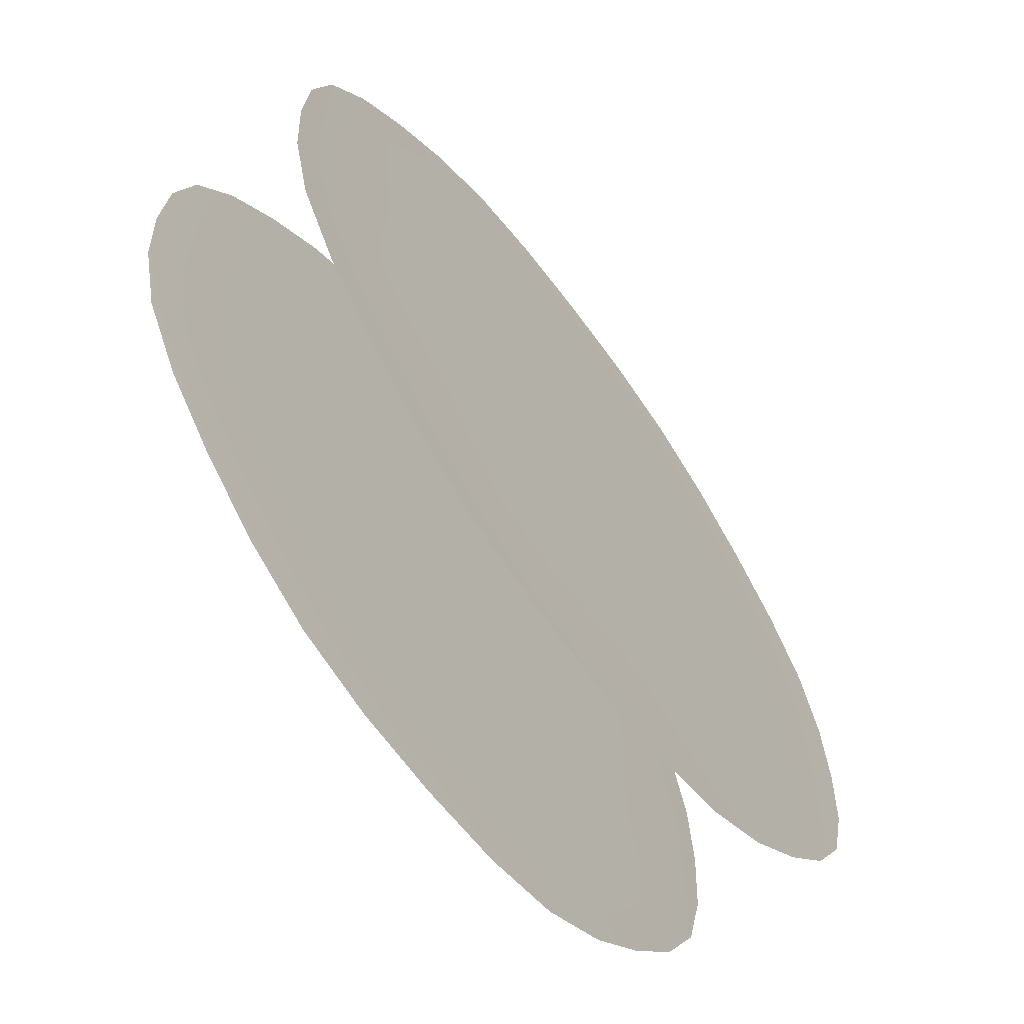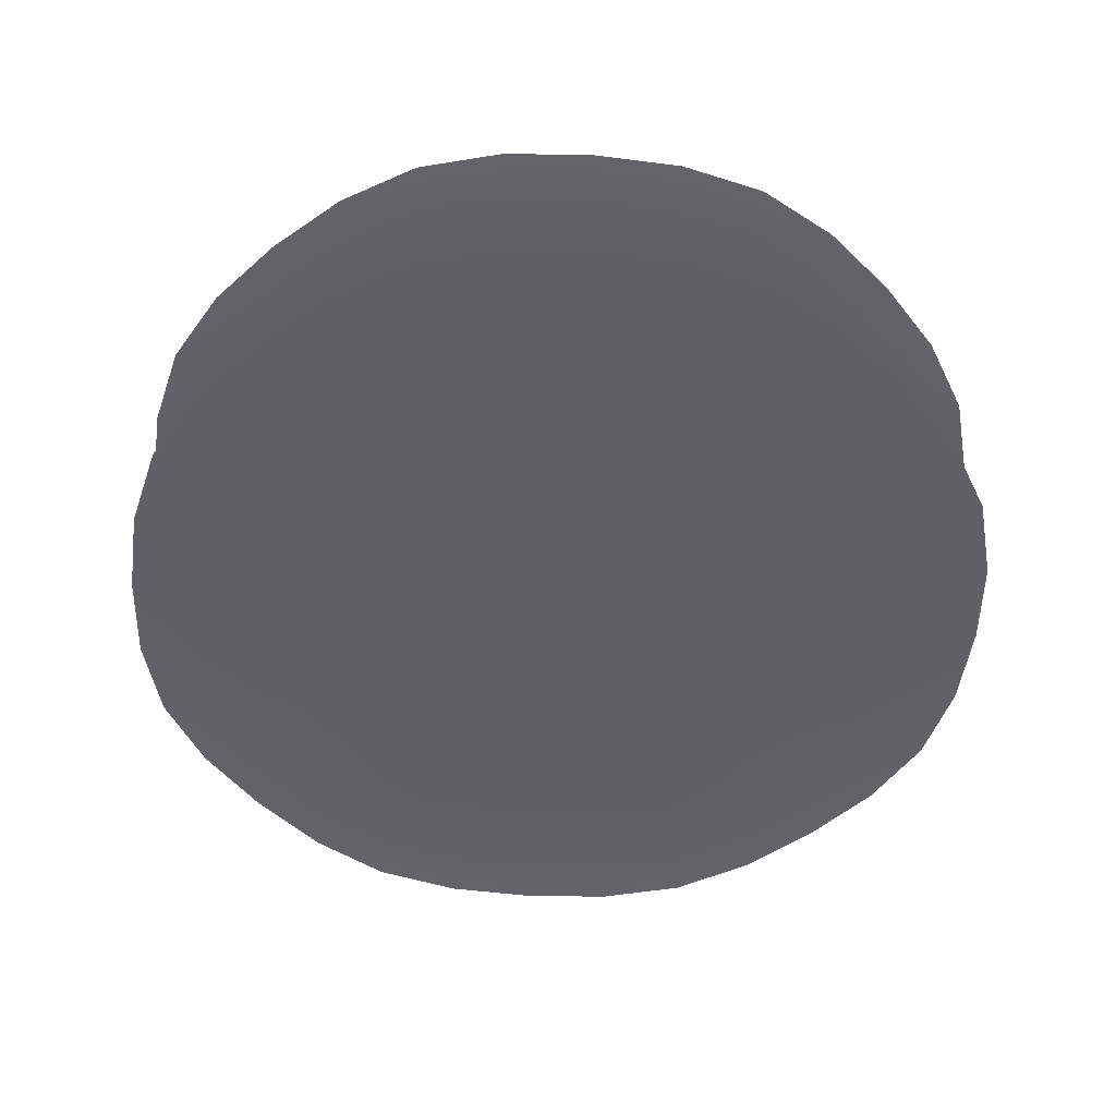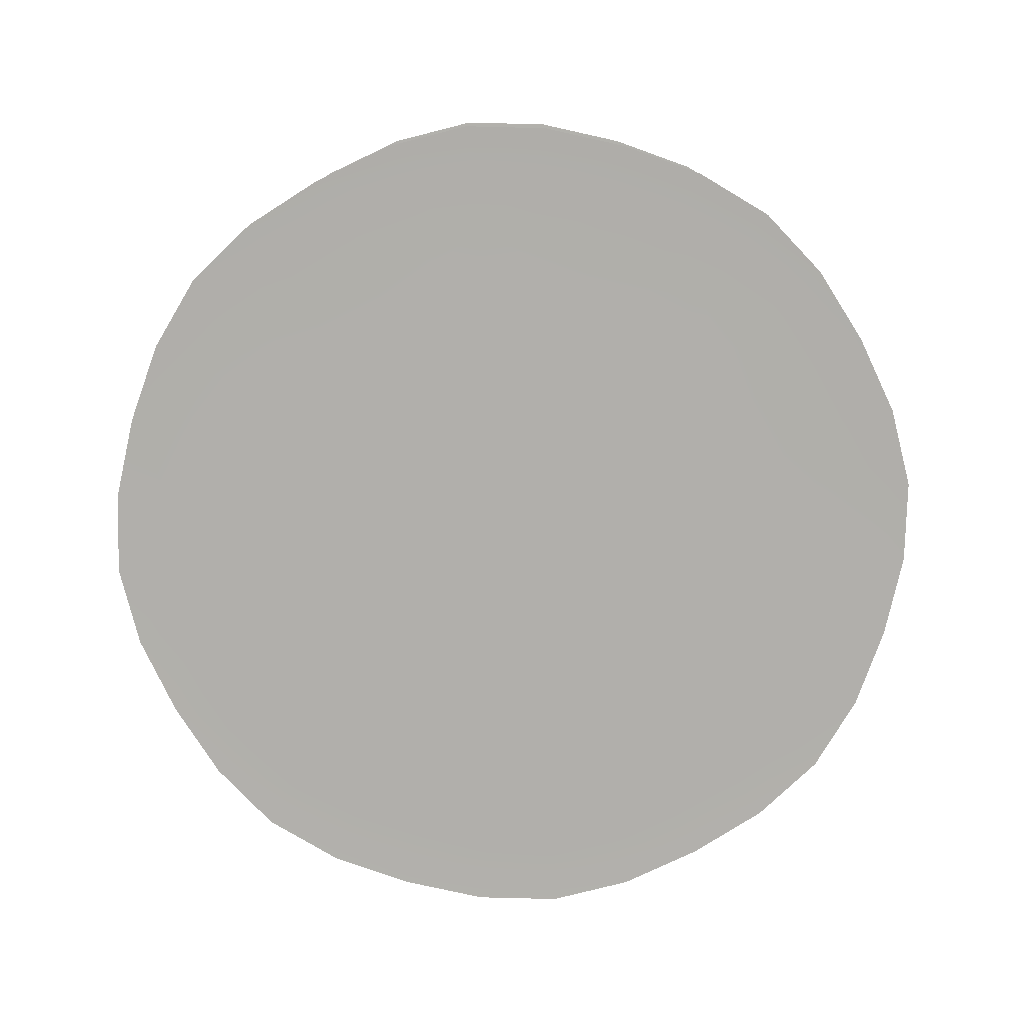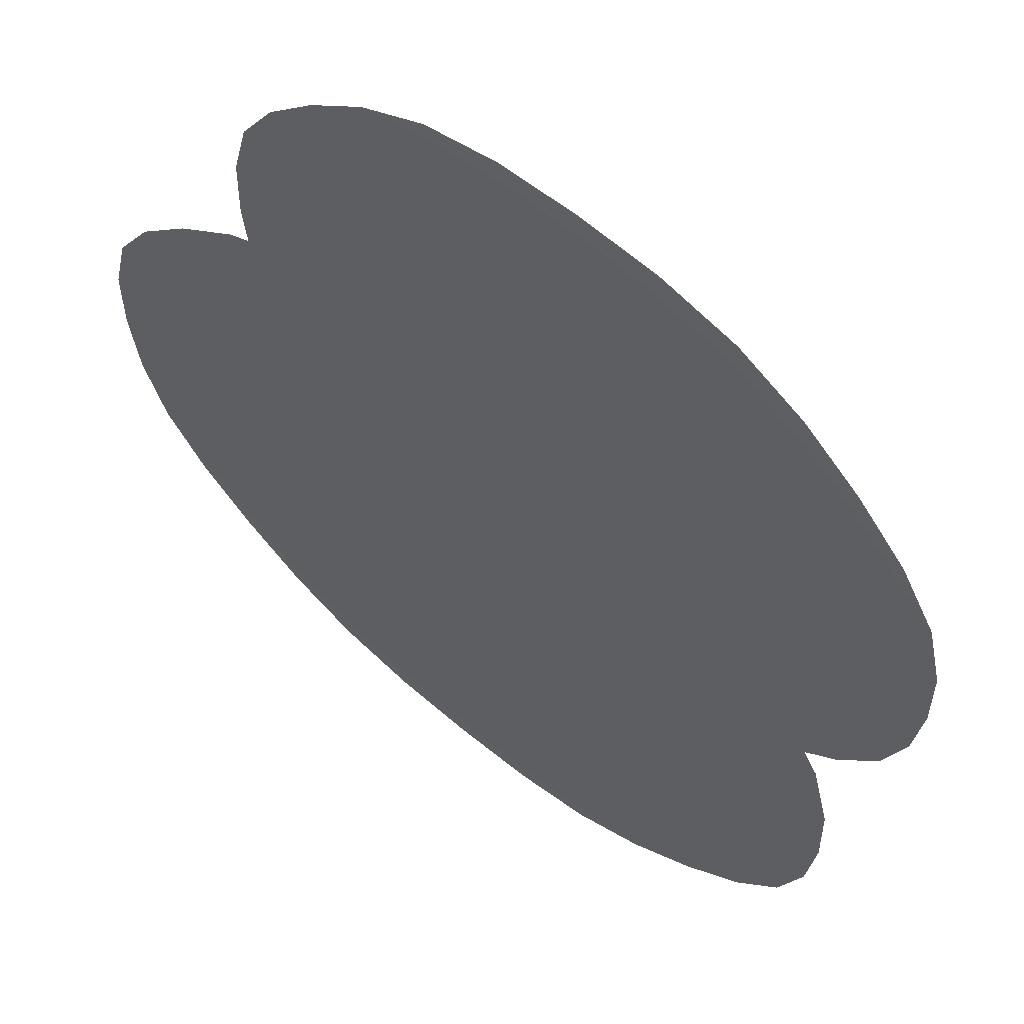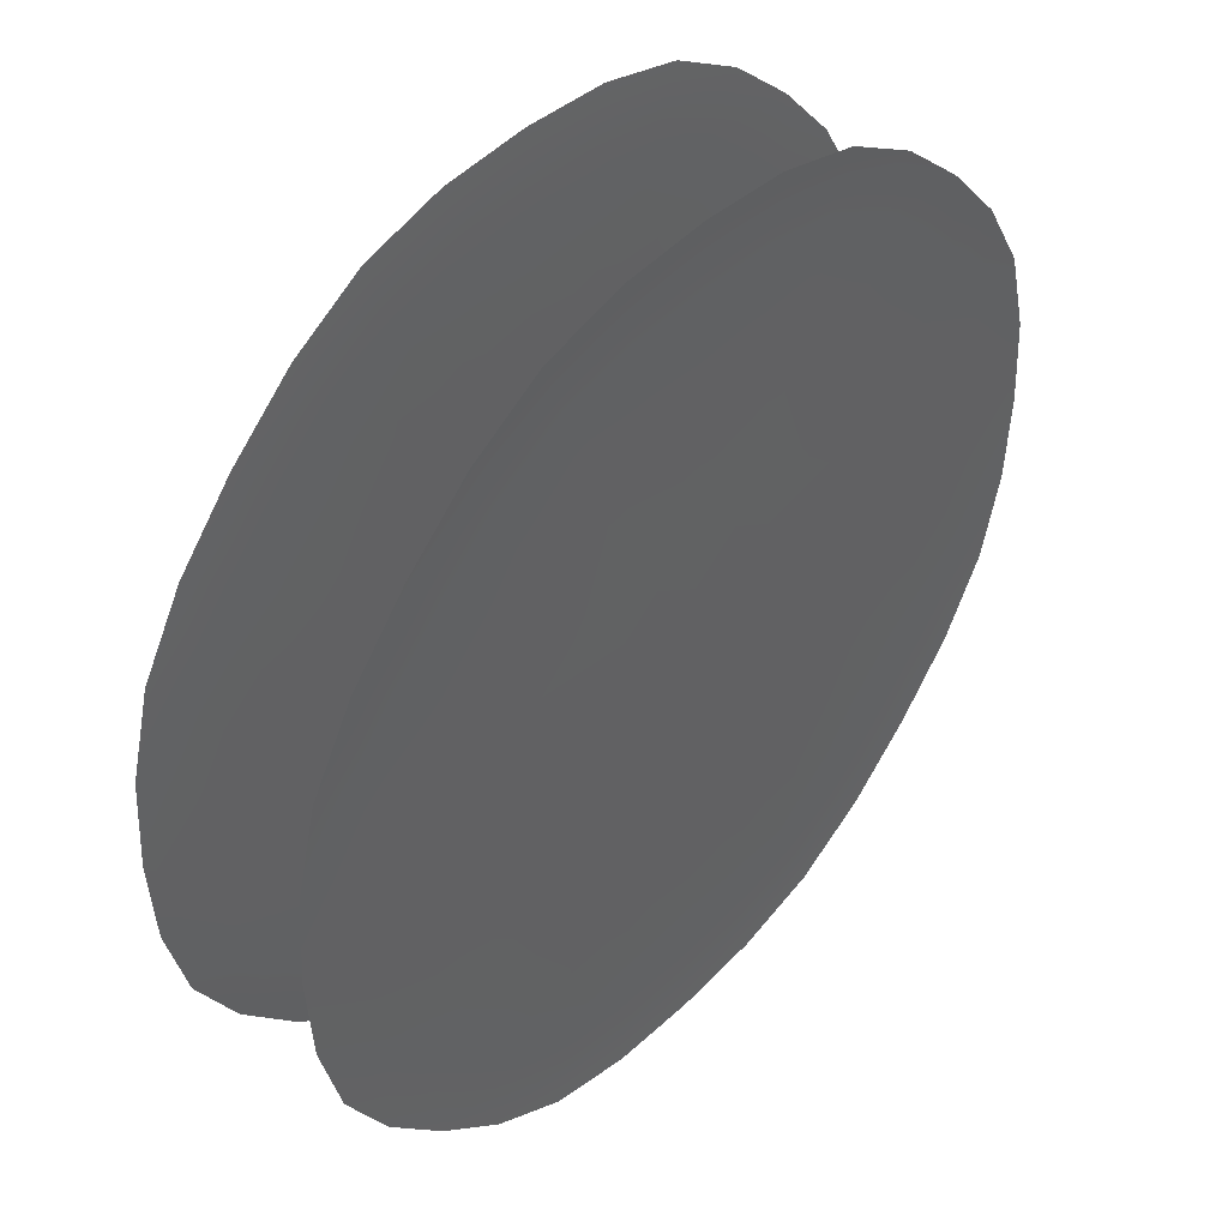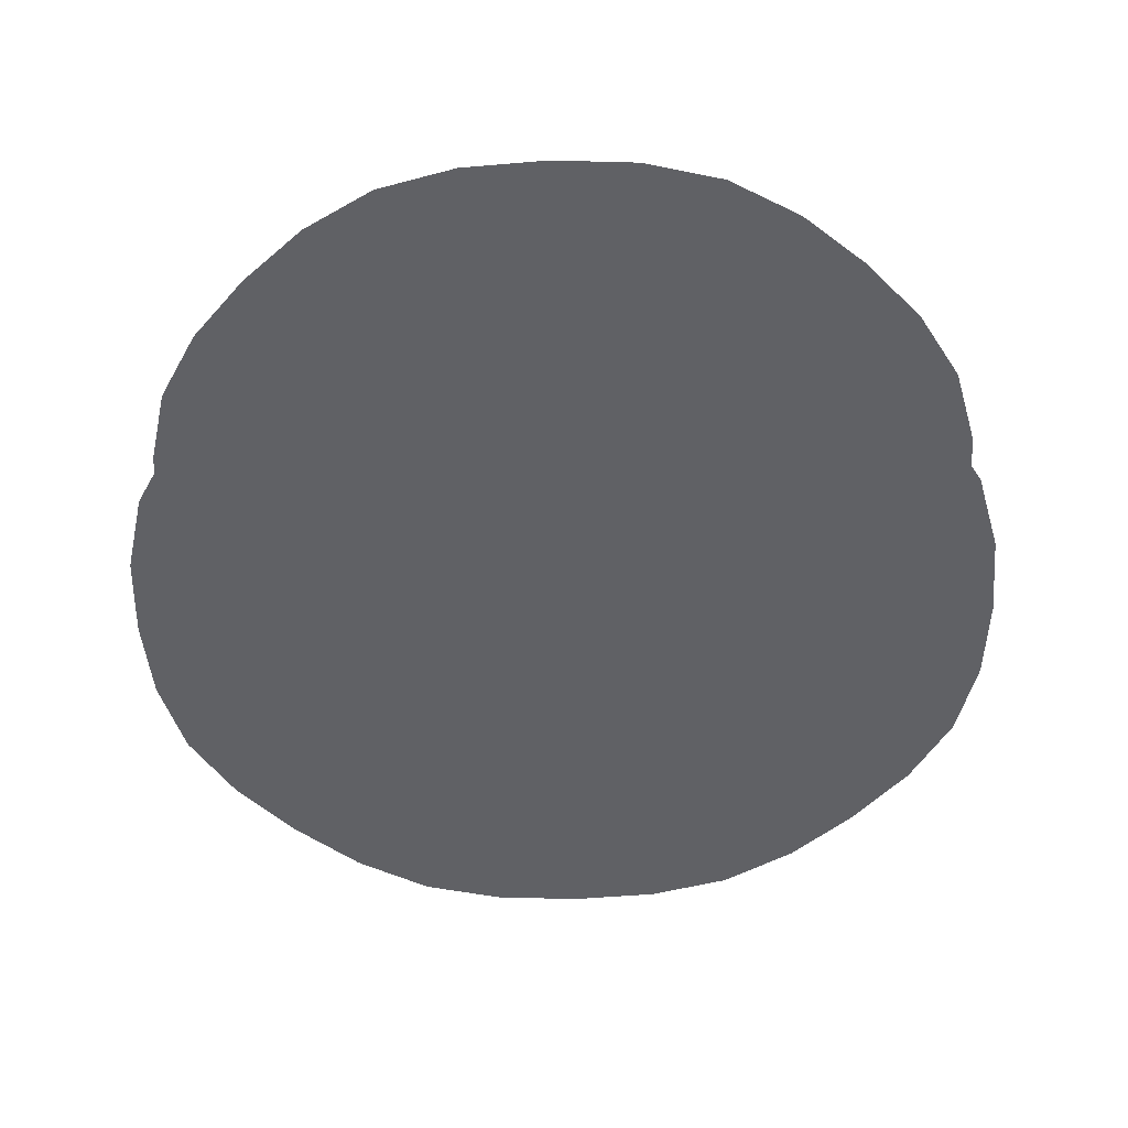
<metadata>
{"format":"obj","ext":"obj","renderer":"f3d","projection":"perspective","resolution":1024,"background":"white","views":[{"elev":-65.0,"azim":126.5,"up":"+Z"},{"elev":-50.4,"azim":40.5,"up":"+Y"},{"elev":-78.1,"azim":73.9,"up":"+Y"},{"elev":64.8,"azim":39.8,"up":"+Z"},{"elev":44.1,"azim":-48.7,"up":"+Z"},{"elev":-48.7,"azim":-88.1,"up":"+Y"}]}
</metadata>
<code>
v 2.938 0.2486 3.143
v 2.938 0.2486 3.141
v 2.936 0.2486 3.14
v 2.936 0.2486 3.143
v 2.933 0.2486 3.14
v 2.933 0.2486 3.143
v 2.939 0.2486 3.139
v 2.936 0.2486 3.139
v 2.933 0.2486 3.138
v 2.936 0.2486 3.146
v 2.939 0.2486 3.144
v 2.937 0.2486 3.148
v 2.94 0.2486 3.146
v 2.933 0.2486 3.147
v 2.933 0.2486 3.152
v 2.94 0.2486 3.142
v 2.941 0.2486 3.141
v 2.942 0.2486 3.144
v 2.943 0.2486 3.142
v 2.943 0.2486 3.148
v 2.943 0.2486 3.15
v 2.946 0.2486 3.15
v 2.945 0.2486 3.148
v 2.947 0.2486 3.15
v 2.947 0.2486 3.147
v 2.943 0.2486 3.152
v 2.946 0.2486 3.152
v 2.948 0.2486 3.152
v 2.944 0.2486 3.146
v 2.942 0.2486 3.147
v 2.945 0.2486 3.145
v 2.94 0.2486 3.15
v 2.939 0.2486 3.152
v 2.943 0.2486 3.157
v 2.945 0.2486 3.157
v 2.946 0.2486 3.155
v 2.943 0.2486 3.155
v 2.947 0.2486 3.158
v 2.947 0.2486 3.155
v 2.94 0.2486 3.155
v 2.942 0.2486 3.158
v 2.937 0.2486 3.156
v 2.94 0.2486 3.159
v 2.944 0.2486 3.159
v 2.945 0.2486 3.16
v 2.942 0.2486 3.161
v 2.943 0.2486 3.162
v 2.938 0.2486 3.162
v 2.938 0.2486 3.164
v 2.94 0.2486 3.163
v 2.939 0.2486 3.161
v 2.939 0.2486 3.166
v 2.941 0.2486 3.164
v 2.936 0.2486 3.159
v 2.936 0.2486 3.162
v 2.933 0.2486 3.158
v 2.933 0.2486 3.162
v 2.936 0.2486 3.165
v 2.936 0.2486 3.166
v 2.933 0.2486 3.165
v 2.933 0.2486 3.167
v 2.929 0.2486 3.162
v 2.928 0.2486 3.161
v 2.927 0.2486 3.163
v 2.929 0.2486 3.164
v 2.926 0.2486 3.164
v 2.928 0.2486 3.166
v 2.927 0.2486 3.159
v 2.925 0.2486 3.161
v 2.923 0.2486 3.162
v 2.931 0.2486 3.165
v 2.931 0.2486 3.162
v 2.931 0.2486 3.166
v 2.931 0.2486 3.159
v 2.929 0.2486 3.156
v 2.924 0.2486 3.157
v 2.922 0.2486 3.157
v 2.923 0.2486 3.159
v 2.925 0.2486 3.158
v 2.92 0.2486 3.158
v 2.922 0.2486 3.16
v 2.927 0.2486 3.155
v 2.924 0.2486 3.155
v 2.928 0.2486 3.152
v 2.924 0.2486 3.152
v 2.921 0.2486 3.155
v 2.92 0.2486 3.155
v 2.921 0.2486 3.152
v 2.919 0.2486 3.152
v 2.924 0.2486 3.148
v 2.922 0.2486 3.148
v 2.921 0.2486 3.15
v 2.924 0.2486 3.15
v 2.92 0.2486 3.147
v 2.92 0.2486 3.15
v 2.927 0.2486 3.15
v 2.925 0.2486 3.147
v 2.929 0.2486 3.148
v 2.927 0.2486 3.146
v 2.923 0.2486 3.146
v 2.922 0.2486 3.145
v 2.925 0.2486 3.144
v 2.923 0.2486 3.142
v 2.929 0.2486 3.143
v 2.931 0.2486 3.143
v 2.931 0.2486 3.14
v 2.929 0.2486 3.141
v 2.931 0.2486 3.139
v 2.928 0.2486 3.139
v 2.927 0.2486 3.142
v 2.928 0.2486 3.144
v 2.926 0.2486 3.141
v 2.931 0.2486 3.146
v 2.929 0.2431 3.143
v 2.928 0.2431 3.144
v 2.927 0.2431 3.142
v 2.929 0.2431 3.141
v 2.926 0.2431 3.141
v 2.928 0.2431 3.139
v 2.927 0.2431 3.146
v 2.925 0.2431 3.144
v 2.923 0.2431 3.142
v 2.931 0.2431 3.14
v 2.931 0.2431 3.143
v 2.933 0.2431 3.14
v 2.933 0.2431 3.143
v 2.931 0.2431 3.139
v 2.933 0.2431 3.138
v 2.931 0.2431 3.146
v 2.929 0.2431 3.148
v 2.933 0.2431 3.147
v 2.933 0.2431 3.152
v 2.924 0.2431 3.148
v 2.922 0.2431 3.148
v 2.923 0.2431 3.146
v 2.925 0.2431 3.147
v 2.92 0.2431 3.147
v 2.922 0.2431 3.145
v 2.927 0.2431 3.15
v 2.924 0.2431 3.15
v 2.928 0.2431 3.152
v 2.924 0.2431 3.152
v 2.921 0.2431 3.15
v 2.92 0.2431 3.15
v 2.921 0.2431 3.152
v 2.919 0.2431 3.152
v 2.924 0.2431 3.157
v 2.922 0.2431 3.157
v 2.921 0.2431 3.155
v 2.924 0.2431 3.155
v 2.92 0.2431 3.158
v 2.92 0.2431 3.155
v 2.927 0.2431 3.155
v 2.925 0.2431 3.158
v 2.929 0.2431 3.156
v 2.927 0.2431 3.159
v 2.923 0.2431 3.159
v 2.922 0.2431 3.16
v 2.925 0.2431 3.161
v 2.923 0.2431 3.162
v 2.929 0.2431 3.162
v 2.931 0.2431 3.162
v 2.931 0.2431 3.165
v 2.929 0.2431 3.164
v 2.931 0.2431 3.166
v 2.928 0.2431 3.166
v 2.933 0.2431 3.162
v 2.933 0.2431 3.165
v 2.933 0.2431 3.167
v 2.927 0.2431 3.163
v 2.928 0.2431 3.161
v 2.926 0.2431 3.164
v 2.931 0.2431 3.159
v 2.933 0.2431 3.158
v 2.938 0.2431 3.162
v 2.938 0.2431 3.164
v 2.936 0.2431 3.165
v 2.936 0.2431 3.162
v 2.939 0.2431 3.166
v 2.936 0.2431 3.166
v 2.936 0.2431 3.159
v 2.939 0.2431 3.161
v 2.937 0.2431 3.156
v 2.94 0.2431 3.159
v 2.94 0.2431 3.163
v 2.941 0.2431 3.164
v 2.942 0.2431 3.161
v 2.943 0.2431 3.162
v 2.943 0.2431 3.157
v 2.945 0.2431 3.157
v 2.944 0.2431 3.159
v 2.942 0.2431 3.158
v 2.947 0.2431 3.158
v 2.945 0.2431 3.16
v 2.94 0.2431 3.155
v 2.943 0.2431 3.155
v 2.939 0.2431 3.152
v 2.943 0.2431 3.152
v 2.946 0.2431 3.155
v 2.947 0.2431 3.155
v 2.946 0.2431 3.152
v 2.948 0.2431 3.152
v 2.943 0.2431 3.148
v 2.942 0.2431 3.147
v 2.944 0.2431 3.146
v 2.945 0.2431 3.148
v 2.945 0.2431 3.145
v 2.947 0.2431 3.147
v 2.94 0.2431 3.146
v 2.942 0.2431 3.144
v 2.943 0.2431 3.142
v 2.946 0.2431 3.15
v 2.943 0.2431 3.15
v 2.947 0.2431 3.15
v 2.94 0.2431 3.15
v 2.937 0.2431 3.148
v 2.938 0.2431 3.143
v 2.938 0.2431 3.141
v 2.94 0.2431 3.142
v 2.939 0.2431 3.144
v 2.939 0.2431 3.139
v 2.941 0.2431 3.141
v 2.936 0.2431 3.146
v 2.936 0.2431 3.143
v 2.936 0.2431 3.14
v 2.936 0.2431 3.139
f 1 2 3
f 1 3 4
f 4 3 5
f 4 5 6
f 2 7 8
f 2 8 3
f 3 8 9
f 3 9 5
f 1 4 10
f 1 10 11
f 11 10 12
f 11 12 13
f 4 6 14
f 4 14 10
f 10 14 15
f 10 15 12
f 1 11 16
f 1 16 2
f 2 16 17
f 2 17 7
f 11 13 18
f 11 18 16
f 16 18 19
f 16 19 17
f 20 21 22
f 20 22 23
f 23 22 24
f 23 24 25
f 21 26 27
f 21 27 22
f 22 27 28
f 22 28 24
f 20 23 29
f 20 29 30
f 30 29 18
f 30 18 13
f 23 25 31
f 23 31 29
f 29 31 19
f 29 19 18
f 20 30 32
f 20 32 21
f 21 32 33
f 21 33 26
f 30 13 12
f 30 12 32
f 32 12 15
f 32 15 33
f 34 35 36
f 34 36 37
f 37 36 27
f 37 27 26
f 35 38 39
f 35 39 36
f 36 39 28
f 36 28 27
f 34 37 40
f 34 40 41
f 41 40 42
f 41 42 43
f 37 26 33
f 37 33 40
f 40 33 15
f 40 15 42
f 34 41 44
f 34 44 35
f 35 44 45
f 35 45 38
f 41 43 46
f 41 46 44
f 44 46 47
f 44 47 45
f 48 49 50
f 48 50 51
f 51 50 46
f 51 46 43
f 49 52 53
f 49 53 50
f 50 53 47
f 50 47 46
f 48 51 54
f 48 54 55
f 55 54 56
f 55 56 57
f 51 43 42
f 51 42 54
f 54 42 15
f 54 15 56
f 48 55 58
f 48 58 49
f 49 58 59
f 49 59 52
f 55 57 60
f 55 60 58
f 58 60 61
f 58 61 59
f 62 63 64
f 62 64 65
f 65 64 66
f 65 66 67
f 63 68 69
f 63 69 64
f 64 69 70
f 64 70 66
f 62 65 71
f 62 71 72
f 72 71 60
f 72 60 57
f 65 67 73
f 65 73 71
f 71 73 61
f 71 61 60
f 62 72 74
f 62 74 63
f 63 74 75
f 63 75 68
f 72 57 56
f 72 56 74
f 74 56 15
f 74 15 75
f 76 77 78
f 76 78 79
f 79 78 69
f 79 69 68
f 77 80 81
f 77 81 78
f 78 81 70
f 78 70 69
f 76 79 82
f 76 82 83
f 83 82 84
f 83 84 85
f 79 68 75
f 79 75 82
f 82 75 15
f 82 15 84
f 76 83 86
f 76 86 77
f 77 86 87
f 77 87 80
f 83 85 88
f 83 88 86
f 86 88 89
f 86 89 87
f 90 91 92
f 90 92 93
f 93 92 88
f 93 88 85
f 91 94 95
f 91 95 92
f 92 95 89
f 92 89 88
f 90 93 96
f 90 96 97
f 97 96 98
f 97 98 99
f 93 85 84
f 93 84 96
f 96 84 15
f 96 15 98
f 90 97 100
f 90 100 91
f 91 100 101
f 91 101 94
f 97 99 102
f 97 102 100
f 100 102 103
f 100 103 101
f 104 105 106
f 104 106 107
f 107 106 108
f 107 108 109
f 105 6 5
f 105 5 106
f 106 5 9
f 106 9 108
f 104 107 110
f 104 110 111
f 111 110 102
f 111 102 99
f 107 109 112
f 107 112 110
f 110 112 103
f 110 103 102
f 104 111 113
f 104 113 105
f 105 113 14
f 105 14 6
f 111 99 98
f 111 98 113
f 113 98 15
f 113 15 14
f 114 115 116
f 114 116 117
f 117 116 118
f 117 118 119
f 115 120 121
f 115 121 116
f 116 121 122
f 116 122 118
f 114 117 123
f 114 123 124
f 124 123 125
f 124 125 126
f 117 119 127
f 117 127 123
f 123 127 128
f 123 128 125
f 114 124 129
f 114 129 115
f 115 129 130
f 115 130 120
f 124 126 131
f 124 131 129
f 129 131 132
f 129 132 130
f 133 134 135
f 133 135 136
f 136 135 121
f 136 121 120
f 134 137 138
f 134 138 135
f 135 138 122
f 135 122 121
f 133 136 139
f 133 139 140
f 140 139 141
f 140 141 142
f 136 120 130
f 136 130 139
f 139 130 132
f 139 132 141
f 133 140 143
f 133 143 134
f 134 143 144
f 134 144 137
f 140 142 145
f 140 145 143
f 143 145 146
f 143 146 144
f 147 148 149
f 147 149 150
f 150 149 145
f 150 145 142
f 148 151 152
f 148 152 149
f 149 152 146
f 149 146 145
f 147 150 153
f 147 153 154
f 154 153 155
f 154 155 156
f 150 142 141
f 150 141 153
f 153 141 132
f 153 132 155
f 147 154 157
f 147 157 148
f 148 157 158
f 148 158 151
f 154 156 159
f 154 159 157
f 157 159 160
f 157 160 158
f 161 162 163
f 161 163 164
f 164 163 165
f 164 165 166
f 162 167 168
f 162 168 163
f 163 168 169
f 163 169 165
f 161 164 170
f 161 170 171
f 171 170 159
f 171 159 156
f 164 166 172
f 164 172 170
f 170 172 160
f 170 160 159
f 161 171 173
f 161 173 162
f 162 173 174
f 162 174 167
f 171 156 155
f 171 155 173
f 173 155 132
f 173 132 174
f 175 176 177
f 175 177 178
f 178 177 168
f 178 168 167
f 176 179 180
f 176 180 177
f 177 180 169
f 177 169 168
f 175 178 181
f 175 181 182
f 182 181 183
f 182 183 184
f 178 167 174
f 178 174 181
f 181 174 132
f 181 132 183
f 175 182 185
f 175 185 176
f 176 185 186
f 176 186 179
f 182 184 187
f 182 187 185
f 185 187 188
f 185 188 186
f 189 190 191
f 189 191 192
f 192 191 187
f 192 187 184
f 190 193 194
f 190 194 191
f 191 194 188
f 191 188 187
f 189 192 195
f 189 195 196
f 196 195 197
f 196 197 198
f 192 184 183
f 192 183 195
f 195 183 132
f 195 132 197
f 189 196 199
f 189 199 190
f 190 199 200
f 190 200 193
f 196 198 201
f 196 201 199
f 199 201 202
f 199 202 200
f 203 204 205
f 203 205 206
f 206 205 207
f 206 207 208
f 204 209 210
f 204 210 205
f 205 210 211
f 205 211 207
f 203 206 212
f 203 212 213
f 213 212 201
f 213 201 198
f 206 208 214
f 206 214 212
f 212 214 202
f 212 202 201
f 203 213 215
f 203 215 204
f 204 215 216
f 204 216 209
f 213 198 197
f 213 197 215
f 215 197 132
f 215 132 216
f 217 218 219
f 217 219 220
f 220 219 210
f 220 210 209
f 218 221 222
f 218 222 219
f 219 222 211
f 219 211 210
f 217 220 223
f 217 223 224
f 224 223 131
f 224 131 126
f 220 209 216
f 220 216 223
f 223 216 132
f 223 132 131
f 217 224 225
f 217 225 218
f 218 225 226
f 218 226 221
f 224 126 125
f 224 125 225
f 225 125 128
f 225 128 226

</code>
